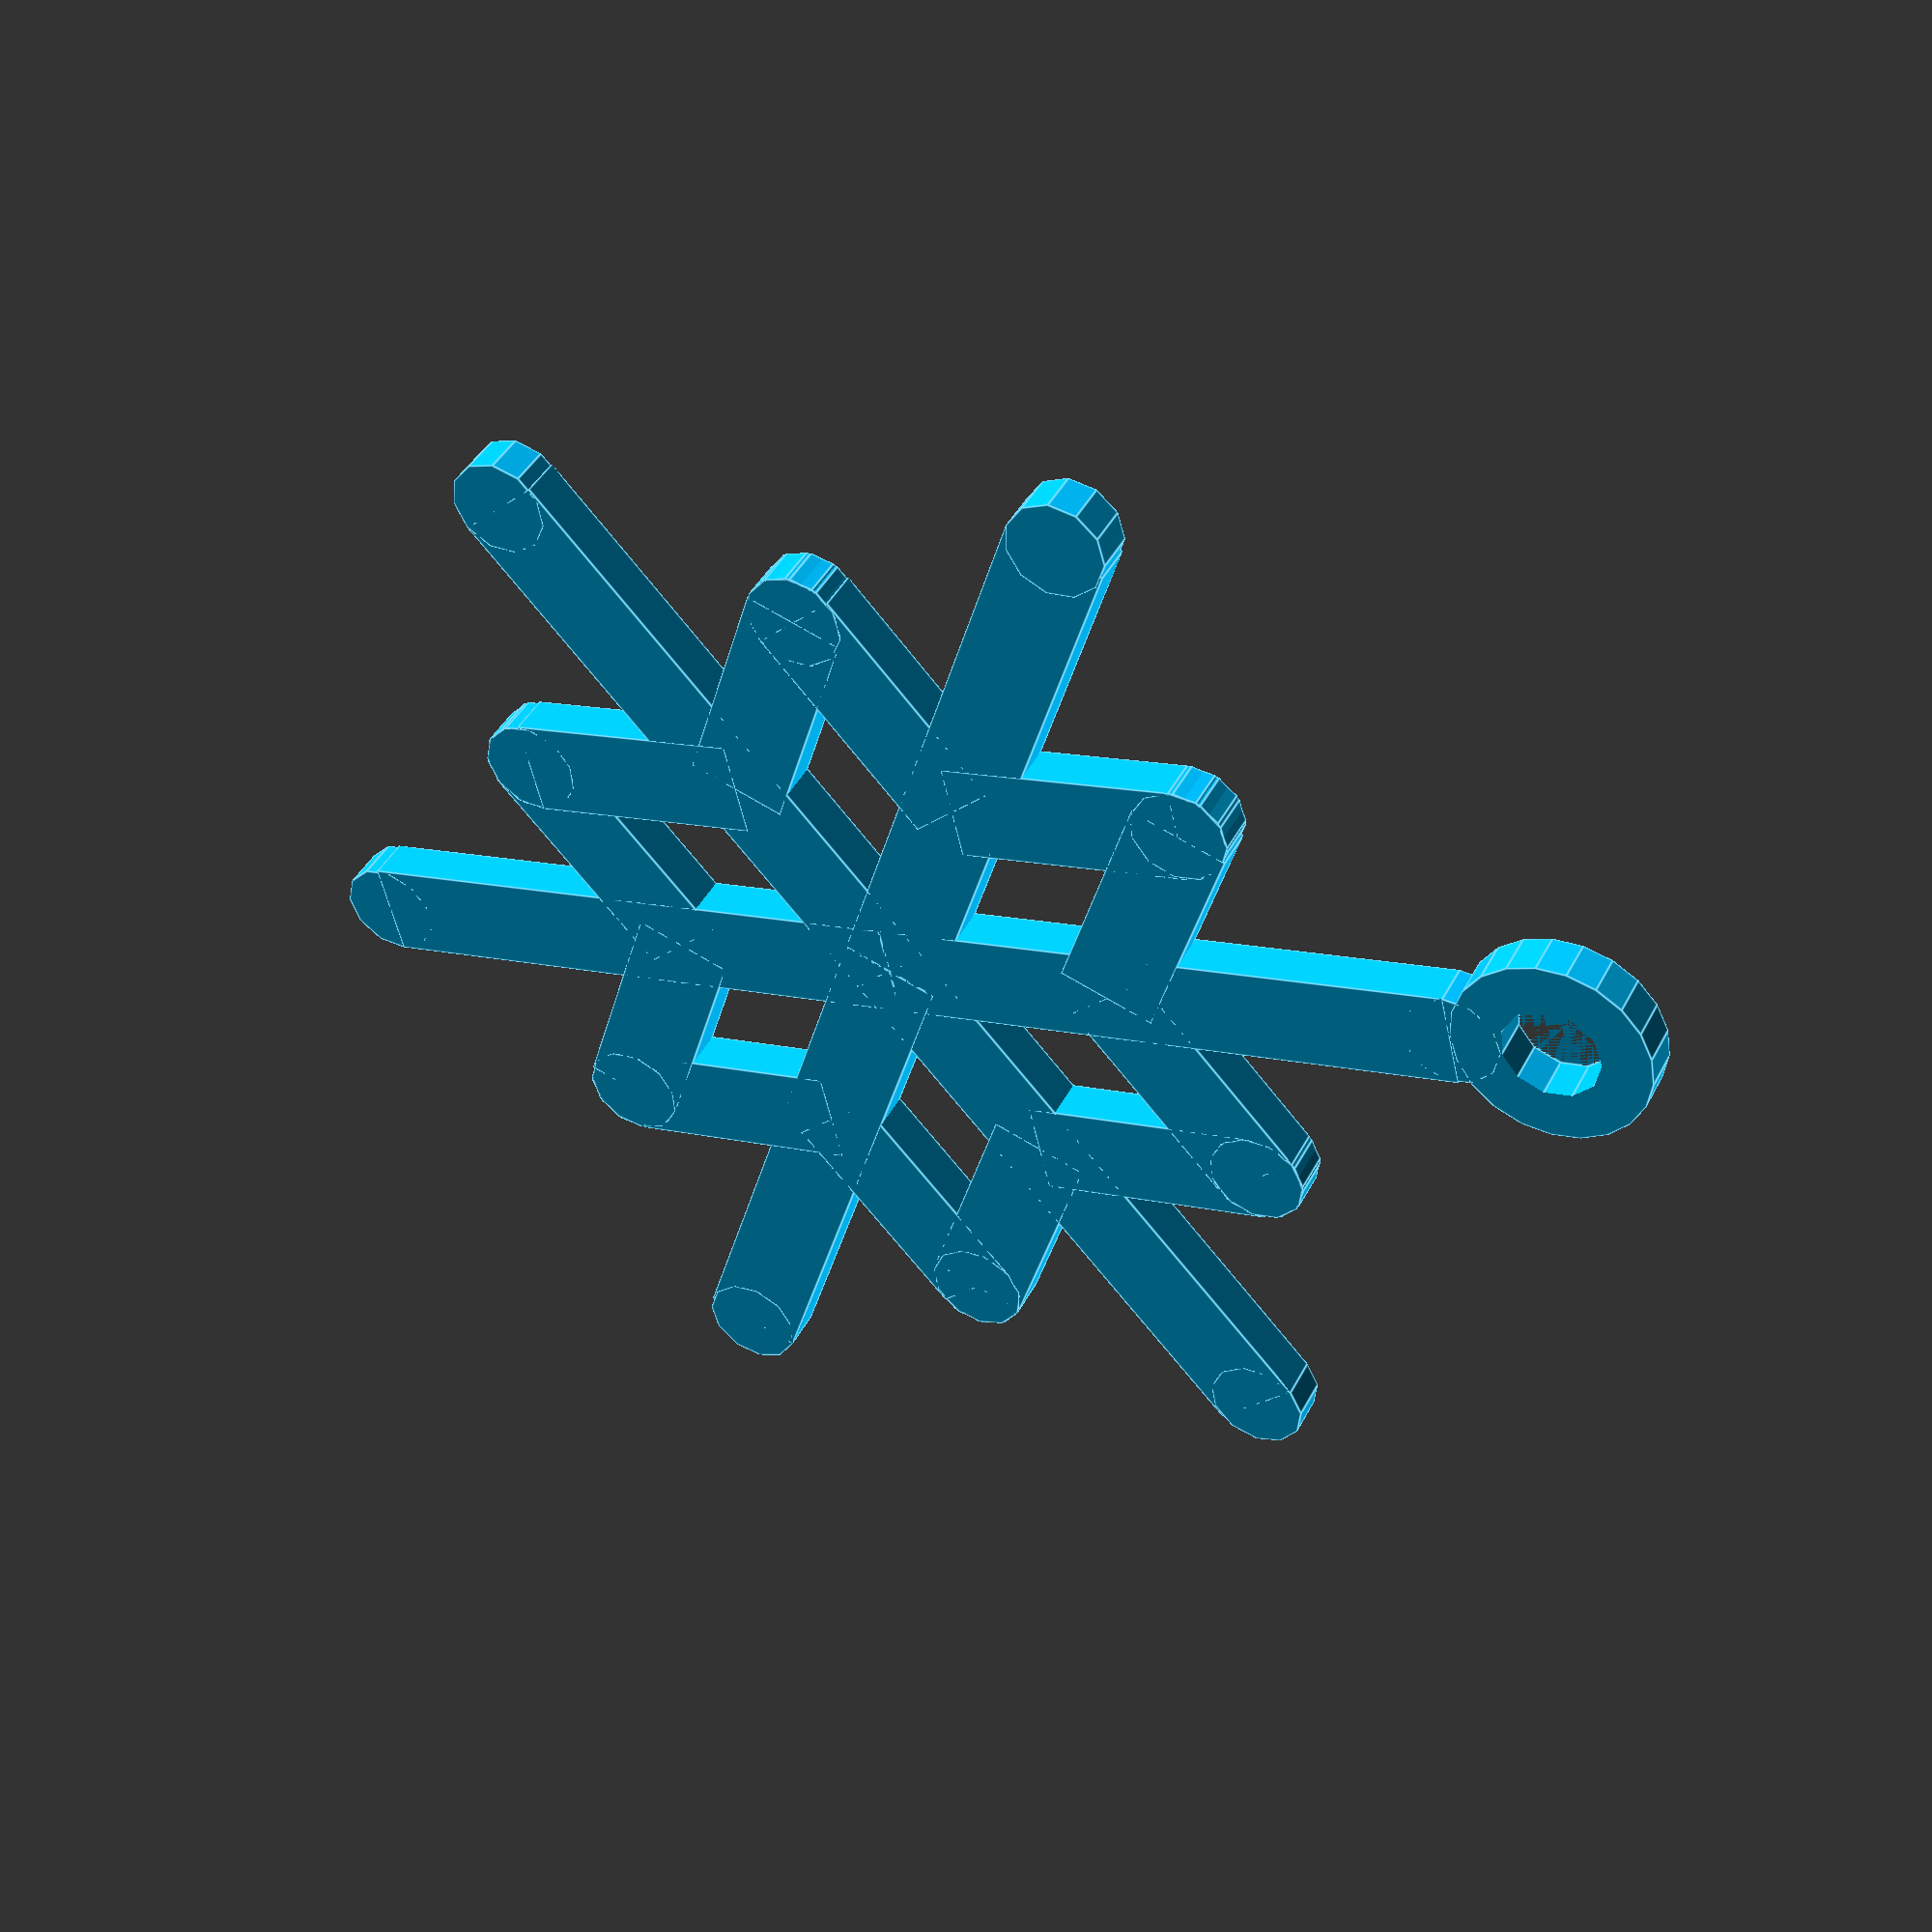
<openscad>
// snowflake 1
// @author Ilya Protasov

height = 3;
radius = 40;
thicknessA = radius/6;
//Indigo DeepSkyBlue YellowGreen DeepPink OrangeRed LawnGreen DarkSlateBlue Magenta

//function boundDist(blockCount) = cell * blockCount - gap;

module box(xCount, yCount, zCount) {
    translate([halfGap, halfGap, halfGap]) cube([boundDist(xCount), boundDist(yCount), boundDist(zCount)], false);
}

module branch1() {
    translate([-thicknessA/2, 0, 0]) cube([thicknessA, radius, height], false);
    translate([0, radius, 0])  cylinder(height, thicknessA/2, thicknessA/2, false);
    translate([0, radius*0.4, 0]) rotate([0, 0, 60]) branch2();
    translate([0, radius*0.4, 0]) rotate([0, 0, -60]) branch2();
}

module branch2() {
    translate([-thicknessA/2, 0, 0]) cube([thicknessA, radius*0.4, height], false);
    translate([0, radius*0.4, 0]) cylinder(height, thicknessA/2, thicknessA/2, false);
}

module ring() {
    translate([0, radius + thicknessA, 0])
        difference() {
            cylinder(height, thicknessA, thicknessA, false);
            cylinder(height * 2, thicknessA/2, thicknessA/2, true);
        }
}

module snowflake1(branchCount) {
    angle = 360 / branchCount;
    for (i=[0:branchCount-1]) {
        rotate([0, 0, i * angle]) branch1();
    }
    ring();
}

color("DeepSkyBlue") snowflake1(6);
</openscad>
<views>
elev=318.0 azim=283.4 roll=205.5 proj=p view=edges
</views>
